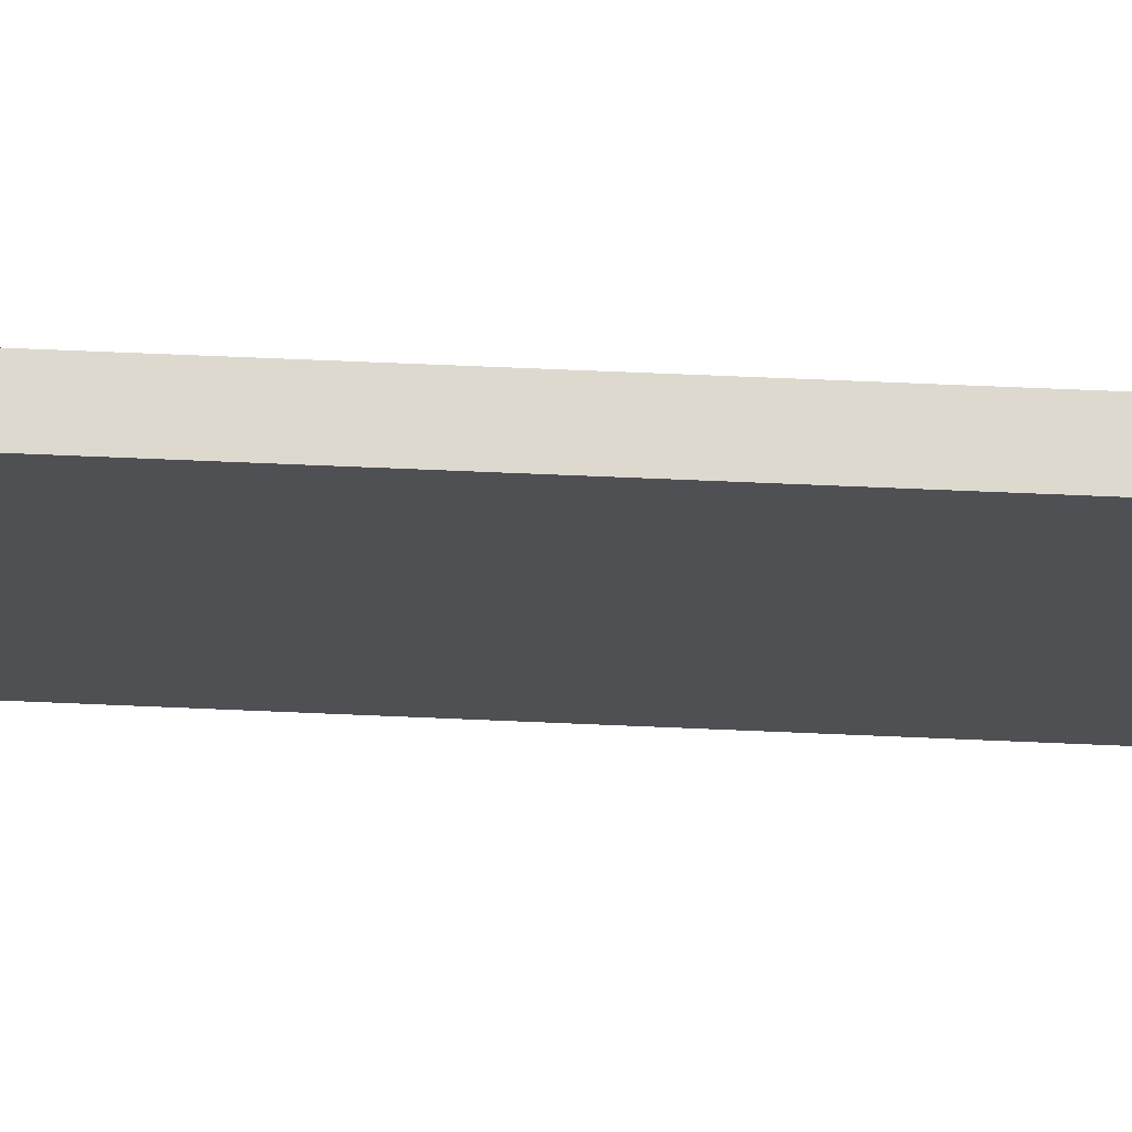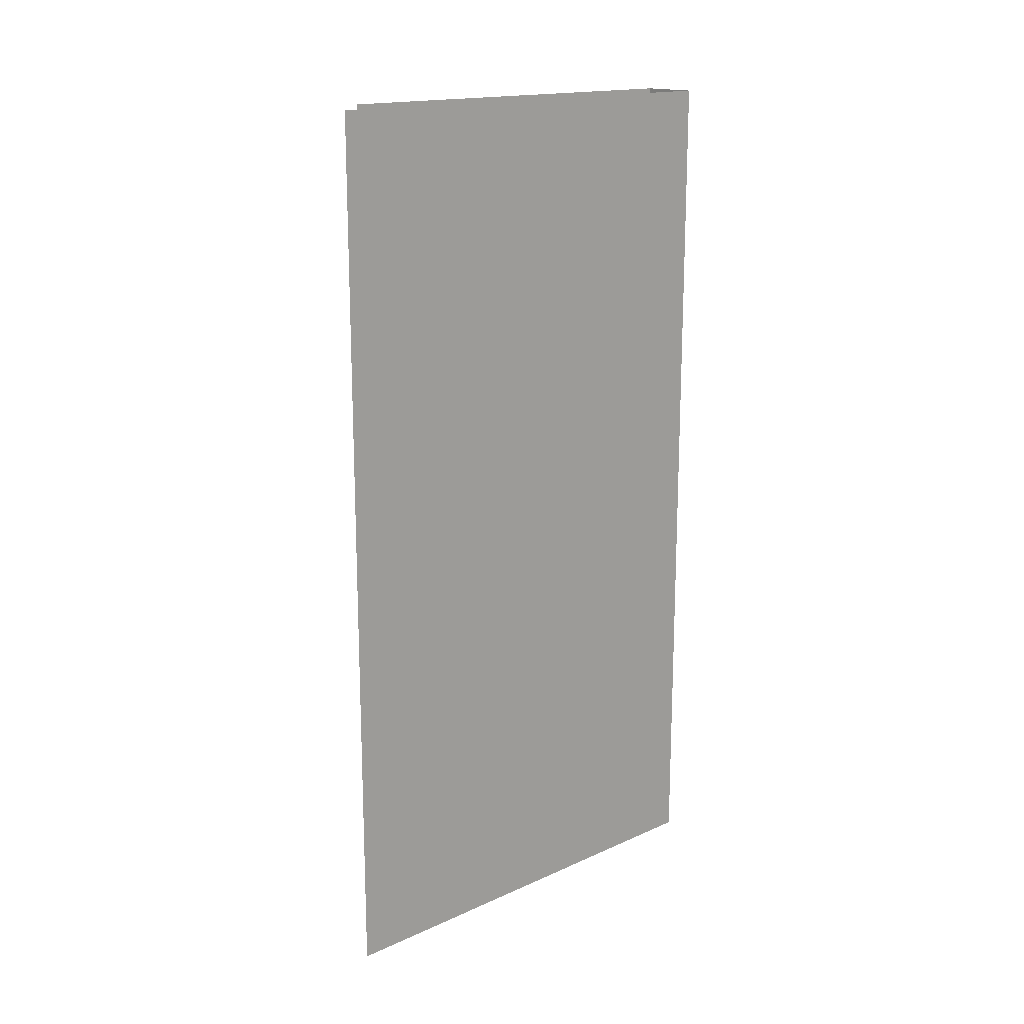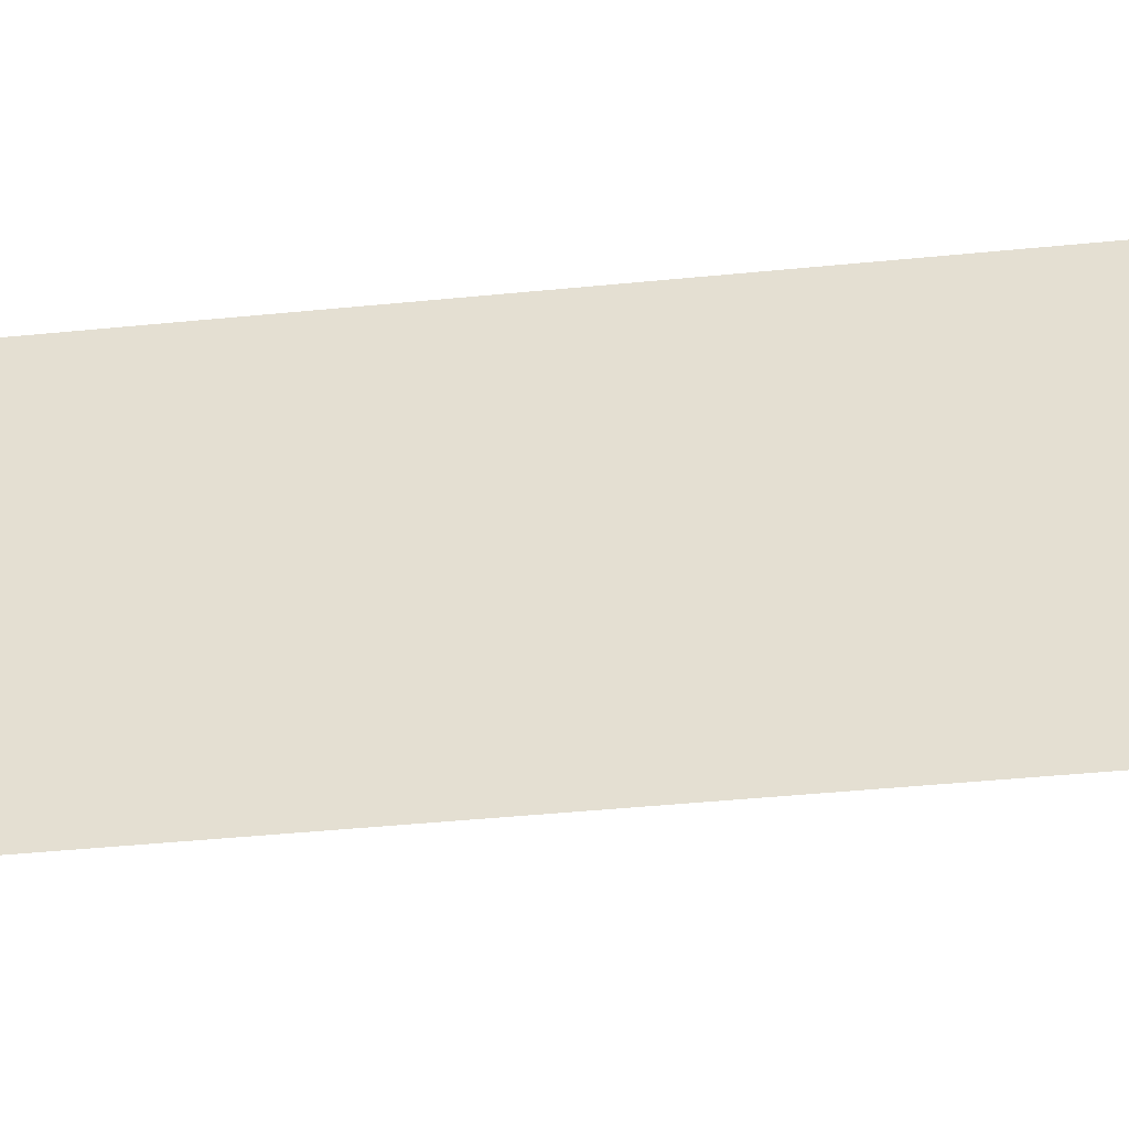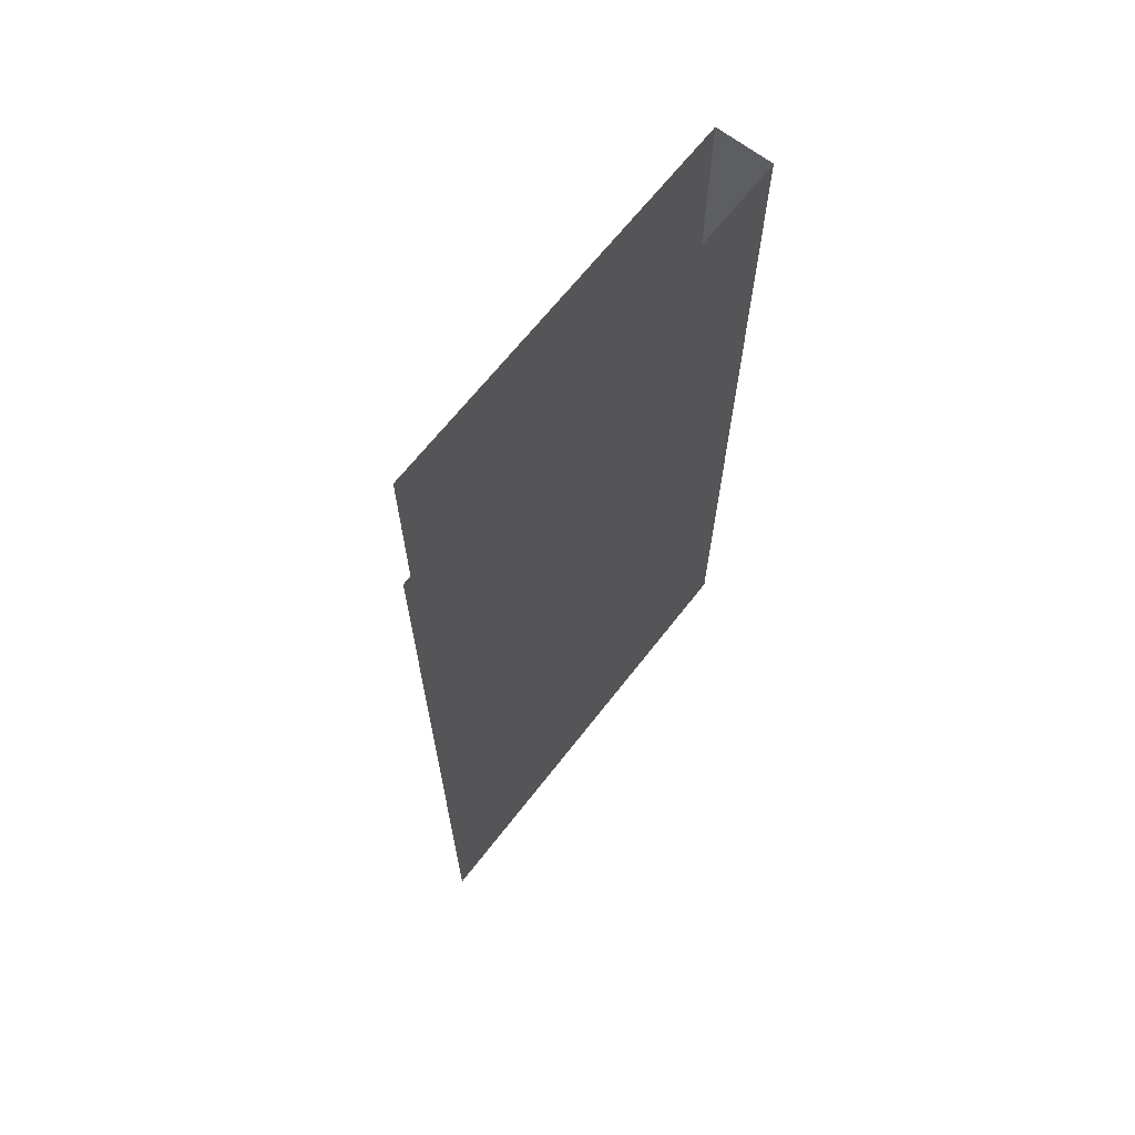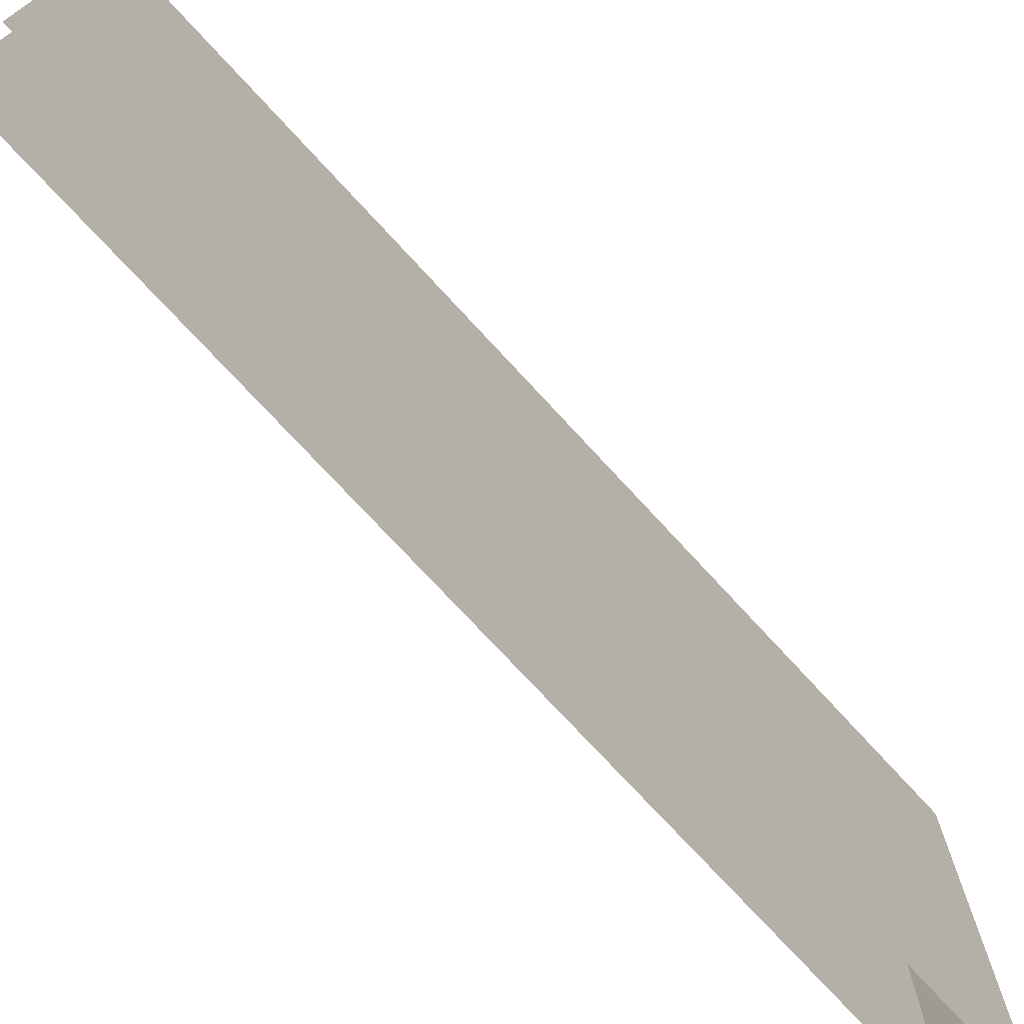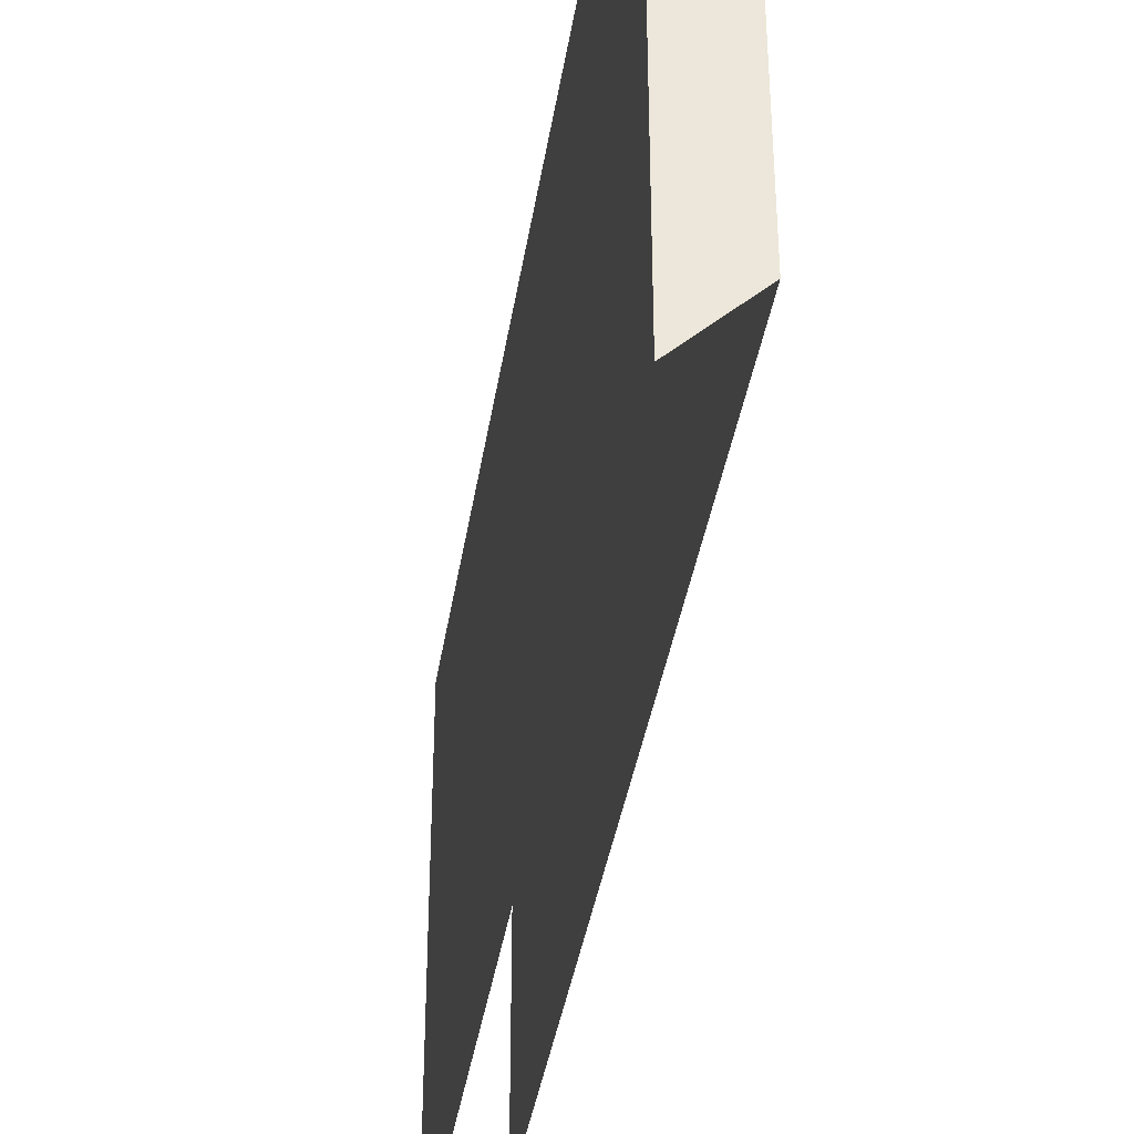
<metadata>
{"format":"obj","ext":"obj","renderer":"f3d","projection":"perspective","resolution":1024,"background":"white","views":[{"elev":71.4,"azim":-87.6,"up":"+Z"},{"elev":16.6,"azim":-132.2,"up":"+Y"},{"elev":-49.1,"azim":-83.9,"up":"+Z"},{"elev":66.7,"azim":-142.1,"up":"+Y"},{"elev":-74.0,"azim":-137.4,"up":"+Z"},{"elev":-38.5,"azim":-8.8,"up":"+Z"}]}
</metadata>
<code>
o wall/wall_7/l
v -48 -240 64
v -64 -240 64
v -64 -240 -64
v -48 -240 -48
v -48 0 64
v -64 0 64
v -64 0 -64
v -48 0 -48
v 64 0 64
v 64 -240 64
v -48 0 80
v -48 -240 80
v -64 0 80
v -48 -240 64
f 1 2 3
f 1 3 4
f 1 4 5
f 1 5 6
f 1 6 2
f 2 6 7
f 2 7 3
f 5 4 8

</code>
